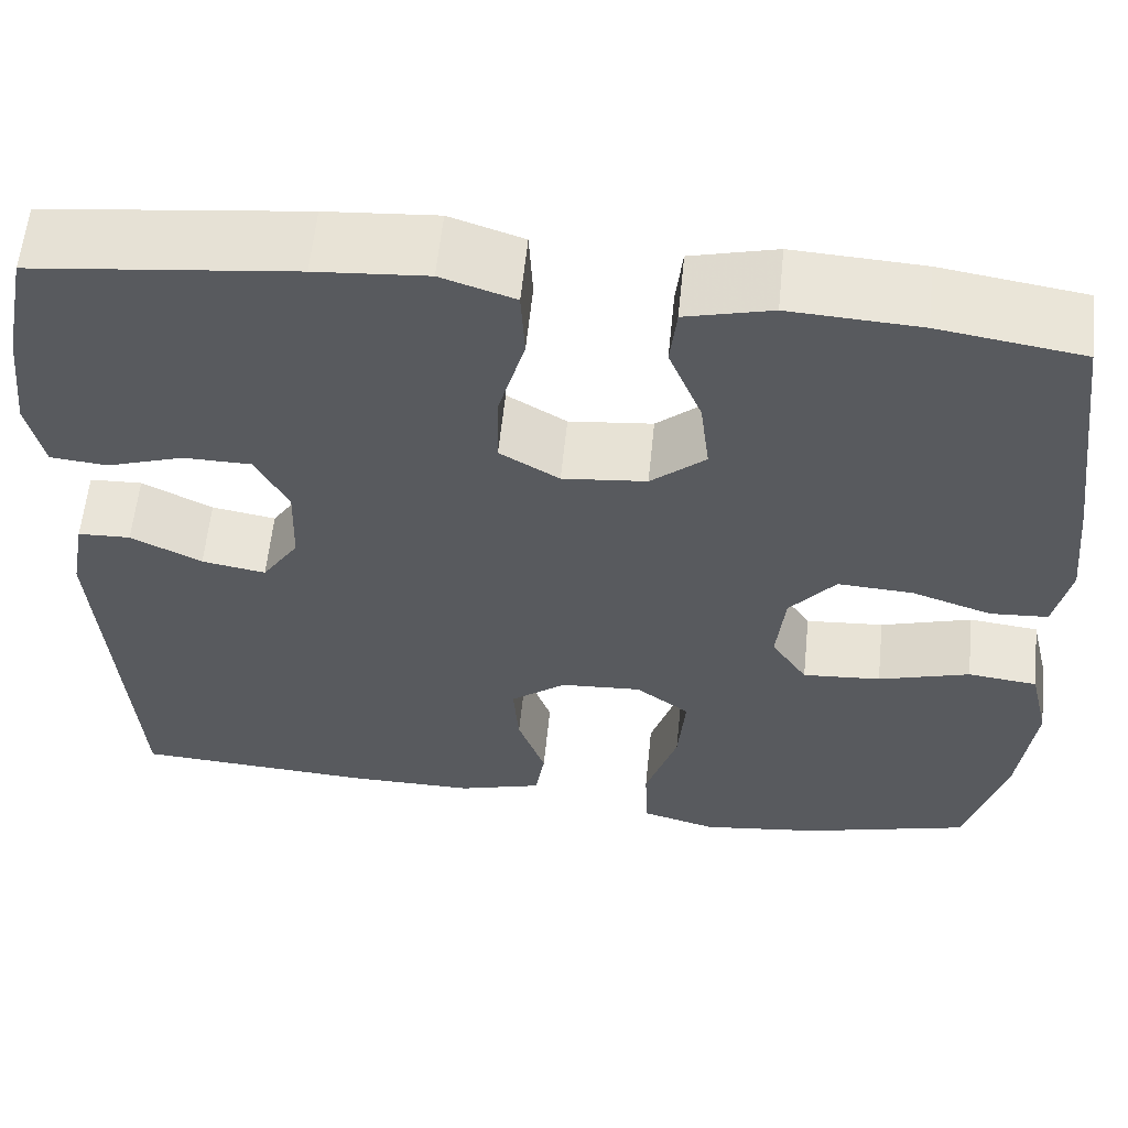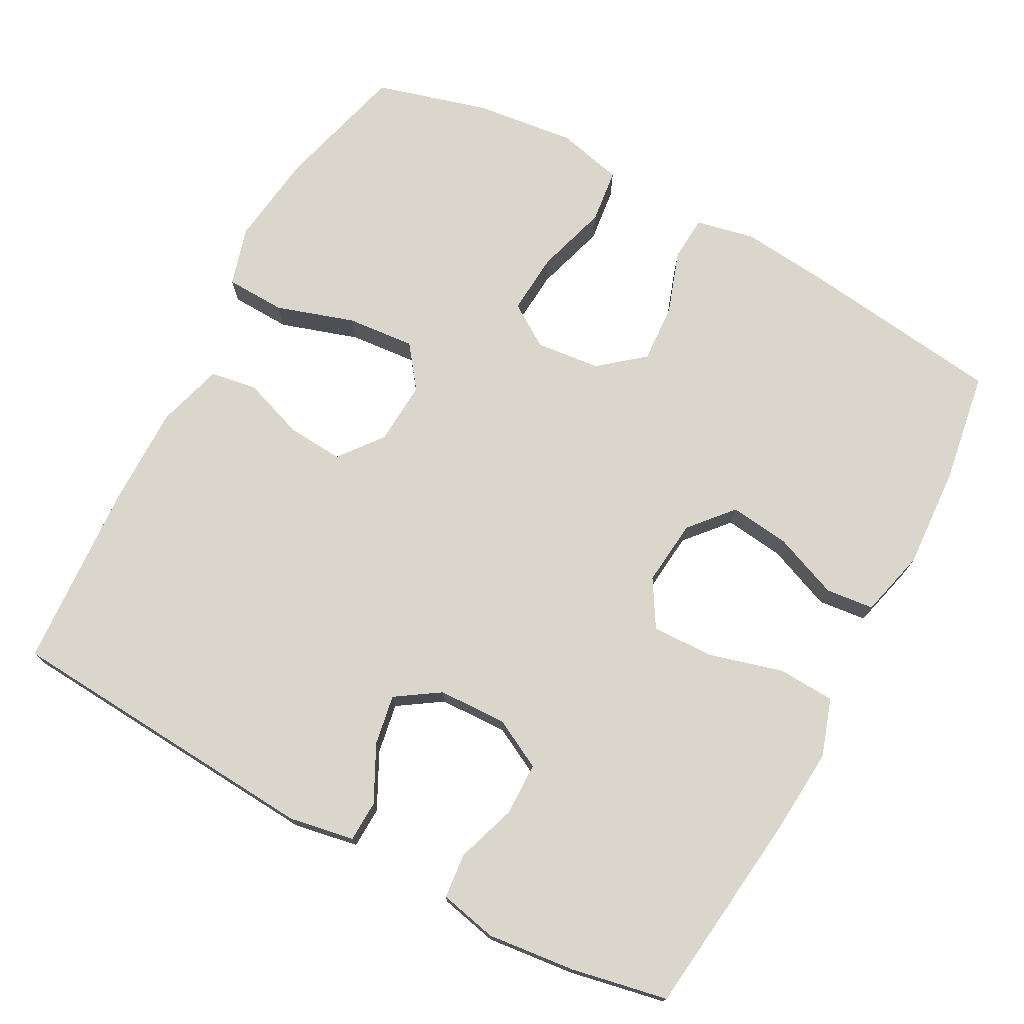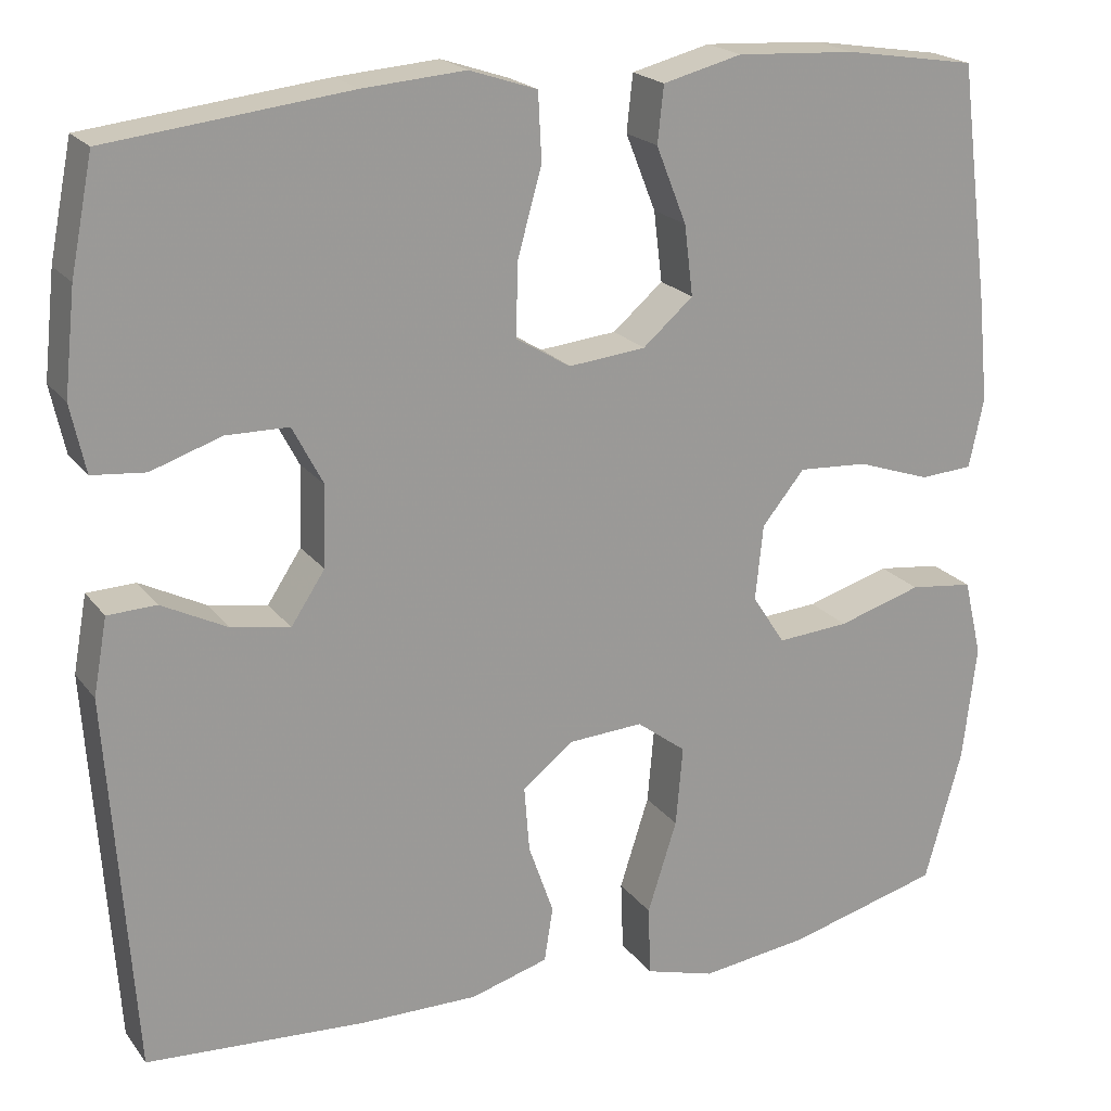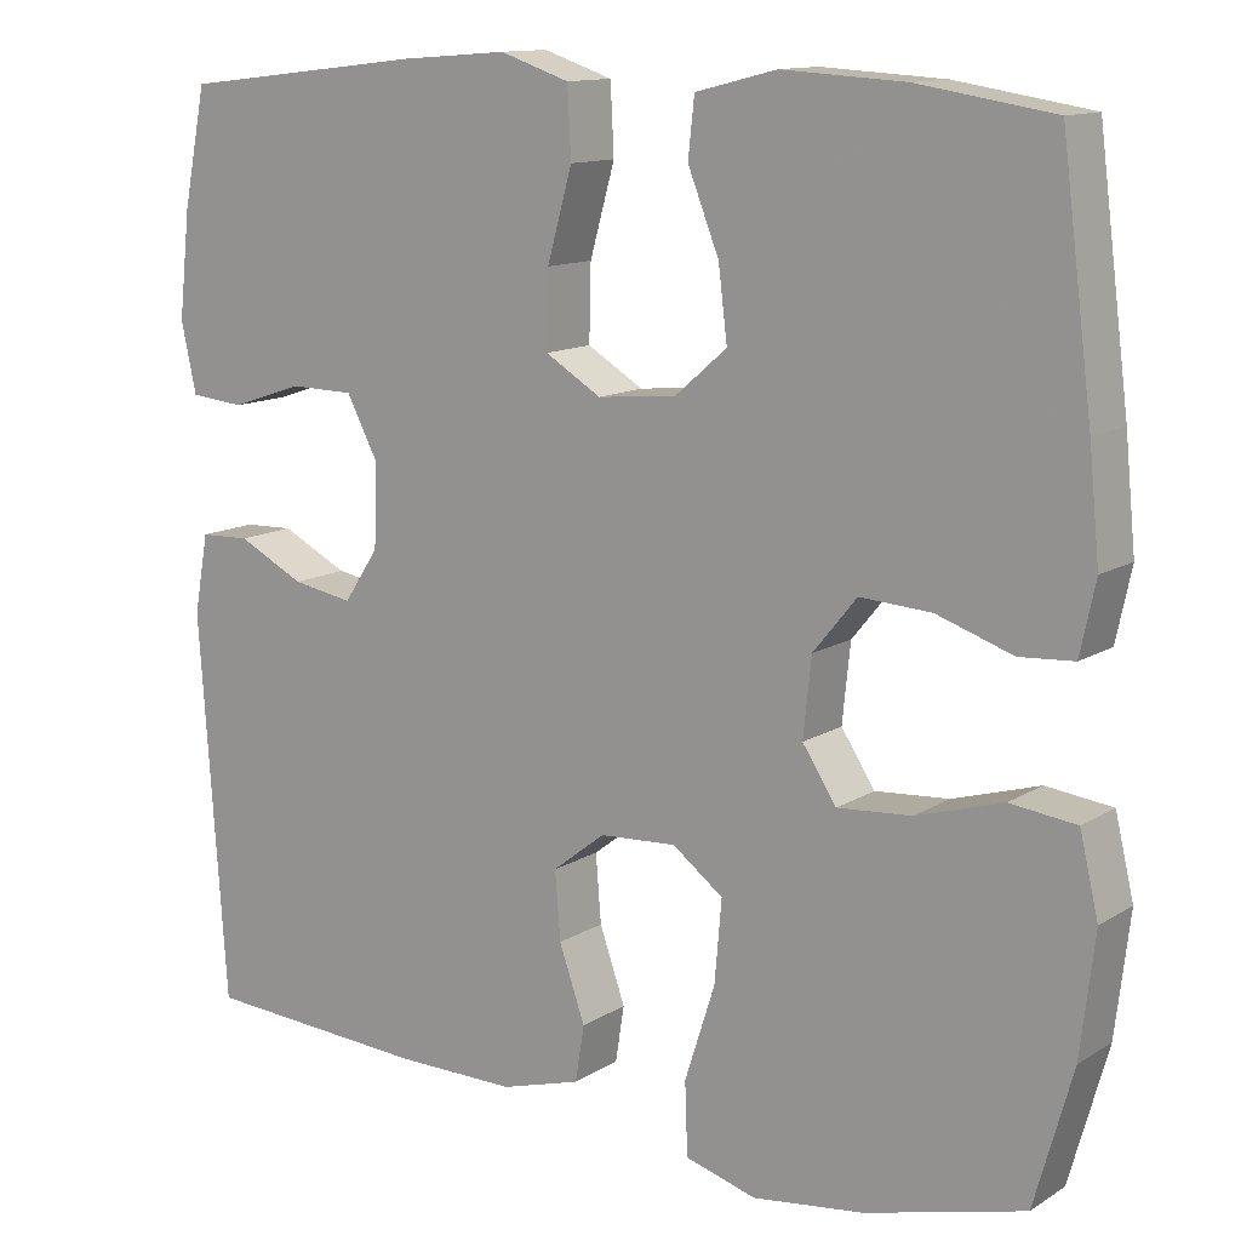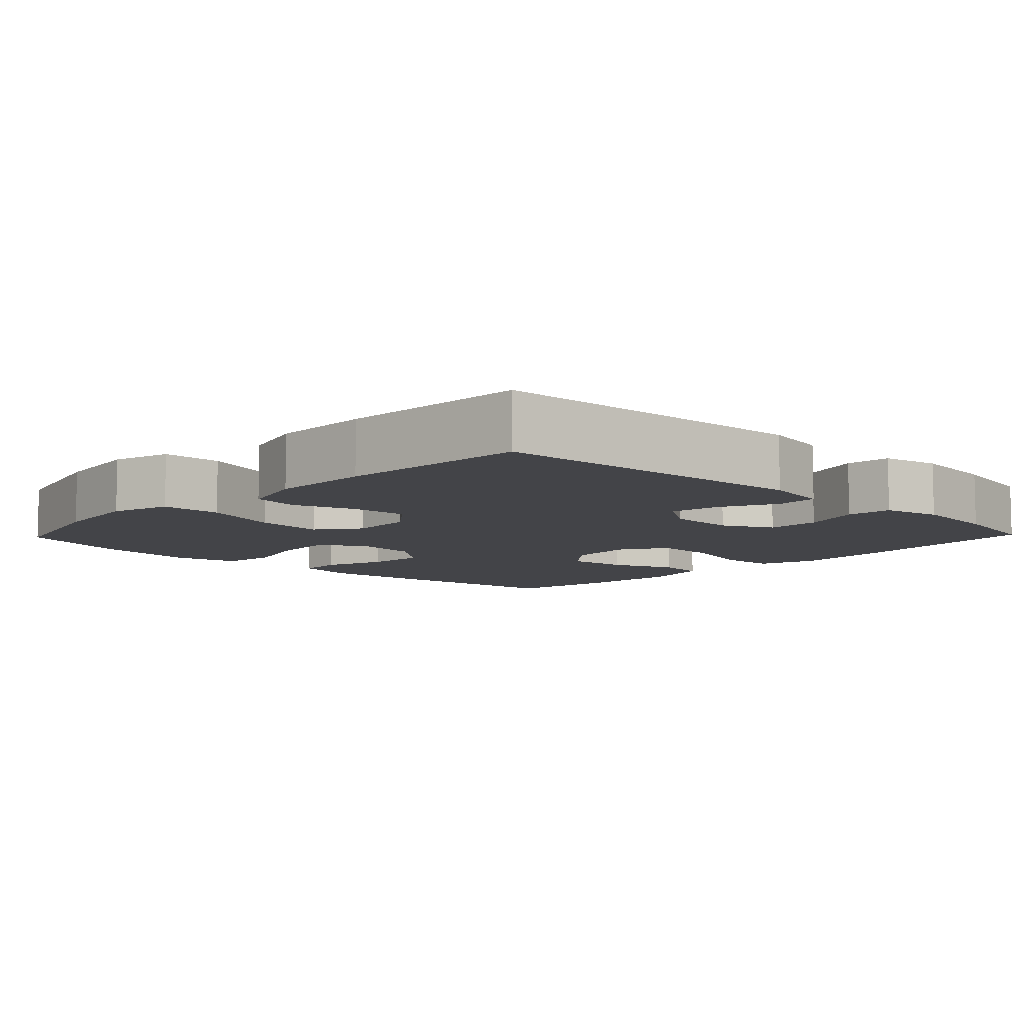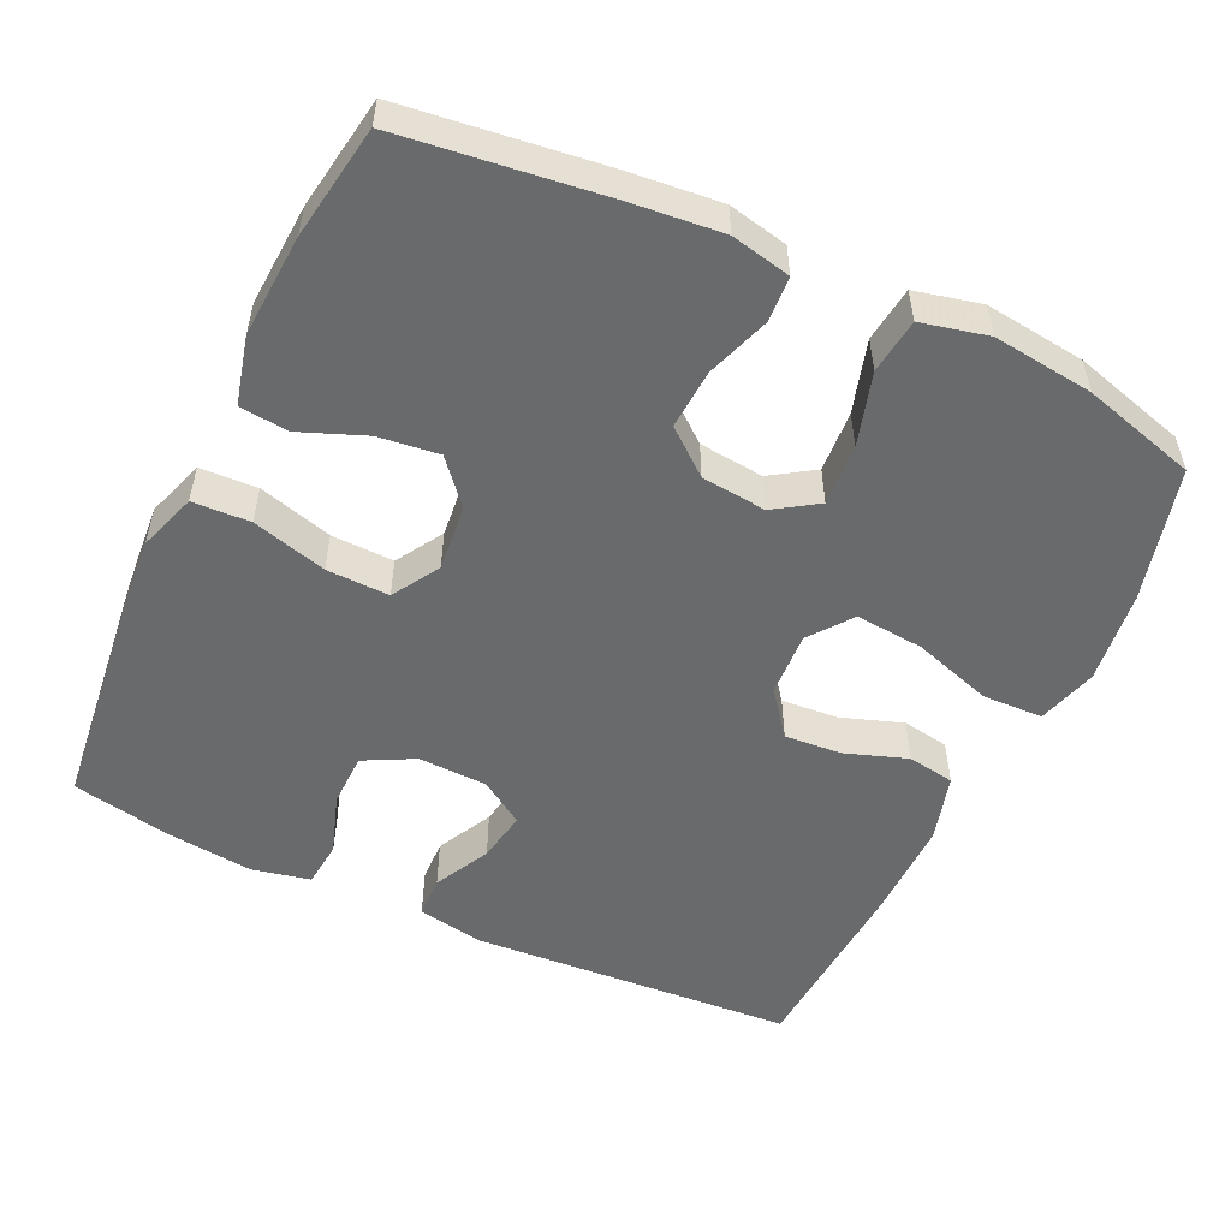
<metadata>
{"format":"obj","ext":"obj","renderer":"f3d","projection":"perspective","resolution":1024,"background":"white","views":[{"elev":59.2,"azim":5.8,"up":"+Z"},{"elev":74.1,"azim":-61.7,"up":"+Y"},{"elev":20.5,"azim":-26.1,"up":"+Z"},{"elev":12.6,"azim":35.6,"up":"+Z"},{"elev":-8.3,"azim":-133.8,"up":"+Y"},{"elev":-52.9,"azim":64.7,"up":"+Y"}]}
</metadata>
<code>
v -0.5 0.07 -0.5
v -0.53 0.07 -0.066
v -0.514 0.07 0.022
v -0.458 0.07 0.024
v -0.383 0.07 -0.014
v -0.315 0.07 -0.026
v -0.276 0.07 0.033
v -0.273 0.07 0.126
v -0.308 0.07 0.193
v -0.38 0.07 0.194
v -0.461 0.07 0.167
v -0.522 0.07 0.173
v -0.539 0.07 0.251
v -0.526 0.07 0.37
v -0.5 0.07 0.5
v -0.223 0.07 0.532
v -0.105 0.07 0.541
v -0.027 0.07 0.515
v -0.023 0.07 0.438
v -0.051 0.07 0.338
v -0.053 0.07 0.254
v 0.01 0.07 0.216
v 0.099 0.07 0.225
v 0.157 0.07 0.275
v 0.147 0.07 0.356
v 0.112 0.07 0.444
v 0.119 0.07 0.509
v 0.21 0.07 0.532
v 0.348 0.07 0.524
v 0.5 0.07 0.5
v 0.535 0.07 0.227
v 0.547 0.07 0.106
v 0.53 0.07 0.026
v 0.469 0.07 0.022
v 0.384 0.07 0.051
v 0.304 0.07 0.056
v 0.255 0.07 -0.004
v 0.246 0.07 -0.091
v 0.284 0.07 -0.149
v 0.367 0.07 -0.143
v 0.464 0.07 -0.114
v 0.538 0.07 -0.123
v 0.559 0.07 -0.212
v 0.543 0.07 -0.347
v 0.5 0.07 -0.5
v 0.322 0.07 -0.547
v 0.197 0.07 -0.563
v 0.117 0.07 -0.54
v 0.114 0.07 -0.459
v 0.148 0.07 -0.353
v 0.156 0.07 -0.261
v 0.099 0.07 -0.218
v 0.013 0.07 -0.223
v -0.046 0.07 -0.269
v -0.04 0.07 -0.345
v -0.011 0.07 -0.428
v -0.021 0.07 -0.491
v -0.111 0.07 -0.517
v -0.246 0.07 -0.516
v -0.5 0 -0.5
v -0.53 0 -0.066
v -0.514 0 0.022
v -0.458 0 0.024
v -0.383 0 -0.014
v -0.315 0 -0.026
v -0.276 0 0.033
v -0.273 0 0.126
v -0.308 0 0.193
v -0.38 0 0.194
v -0.461 0 0.167
v -0.522 0 0.173
v -0.539 0 0.251
v -0.526 0 0.37
v -0.5 0 0.5
v -0.223 0 0.532
v -0.105 0 0.541
v -0.027 0 0.515
v -0.023 0 0.438
v -0.051 0 0.338
v -0.053 0 0.254
v 0.01 0 0.216
v 0.099 0 0.225
v 0.157 0 0.275
v 0.147 0 0.356
v 0.112 0 0.444
v 0.119 0 0.509
v 0.21 0 0.532
v 0.348 0 0.524
v 0.5 0 0.5
v 0.535 0 0.227
v 0.547 0 0.106
v 0.53 0 0.026
v 0.469 0 0.022
v 0.384 0 0.051
v 0.304 0 0.056
v 0.255 0 -0.004
v 0.246 0 -0.091
v 0.284 0 -0.149
v 0.367 0 -0.143
v 0.464 0 -0.114
v 0.538 0 -0.123
v 0.559 0 -0.212
v 0.543 0 -0.347
v 0.5 0 -0.5
v 0.322 0 -0.547
v 0.197 0 -0.563
v 0.117 0 -0.54
v 0.114 0 -0.459
v 0.148 0 -0.353
v 0.156 0 -0.261
v 0.099 0 -0.218
v 0.013 0 -0.223
v -0.046 0 -0.269
v -0.04 0 -0.345
v -0.011 0 -0.428
v -0.021 0 -0.491
v -0.111 0 -0.517
v -0.246 0 -0.516
f 55 56 57 58
f 54 55 58 59
f 47 48 49 50
f 47 50 51
f 46 47 51
f 45 46 51
f 44 45 51 52
f 40 41 42 43
f 39 40 43 44
f 32 33 34 35
f 32 35 36
f 31 32 36
f 30 31 36
f 29 30 36 37
f 25 26 27 28
f 24 25 28 29
f 17 18 19 20
f 17 20 21
f 16 17 21
f 15 16 21
f 14 15 21 22
f 10 11 12 13
f 9 10 13 14
f 2 3 4 5
f 2 5 6
f 54 59 1 2
f 53 54 2 6
f 52 53 6 7
f 39 44 52 7
f 38 39 7 8
f 37 38 8 9
f 24 29 37
f 23 24 37
f 22 23 37
f 9 14 22 37
f 117 116 115 114
f 118 117 114 113
f 109 108 107 106
f 110 109 106
f 110 106 105
f 110 105 104
f 111 110 104 103
f 102 101 100 99
f 103 102 99 98
f 94 93 92 91
f 95 94 91
f 95 91 90
f 95 90 89
f 96 95 89 88
f 87 86 85 84
f 88 87 84 83
f 79 78 77 76
f 80 79 76
f 80 76 75
f 80 75 74
f 81 80 74 73
f 72 71 70 69
f 73 72 69 68
f 64 63 62 61
f 65 64 61
f 61 60 118 113
f 65 61 113 112
f 66 65 112 111
f 66 111 103 98
f 67 66 98 97
f 68 67 97 96
f 96 88 83
f 96 83 82
f 96 82 81
f 96 81 73 68
f 1 60 61 2
f 2 61 62 3
f 3 62 63 4
f 4 63 64 5
f 5 64 65 6
f 6 65 66 7
f 7 66 67 8
f 8 67 68 9
f 9 68 69 10
f 10 69 70 11
f 11 70 71 12
f 12 71 72 13
f 13 72 73 14
f 14 73 74 15
f 15 74 75 16
f 16 75 76 17
f 17 76 77 18
f 18 77 78 19
f 19 78 79 20
f 20 79 80 21
f 21 80 81 22
f 22 81 82 23
f 23 82 83 24
f 24 83 84 25
f 25 84 85 26
f 26 85 86 27
f 27 86 87 28
f 28 87 88 29
f 29 88 89 30
f 30 89 90 31
f 31 90 91 32
f 32 91 92 33
f 33 92 93 34
f 34 93 94 35
f 35 94 95 36
f 36 95 96 37
f 37 96 97 38
f 38 97 98 39
f 39 98 99 40
f 40 99 100 41
f 41 100 101 42
f 42 101 102 43
f 43 102 103 44
f 44 103 104 45
f 45 104 105 46
f 46 105 106 47
f 47 106 107 48
f 48 107 108 49
f 49 108 109 50
f 50 109 110 51
f 51 110 111 52
f 52 111 112 53
f 53 112 113 54
f 54 113 114 55
f 55 114 115 56
f 56 115 116 57
f 57 116 117 58
f 58 117 118 59
f 59 118 60 1

</code>
